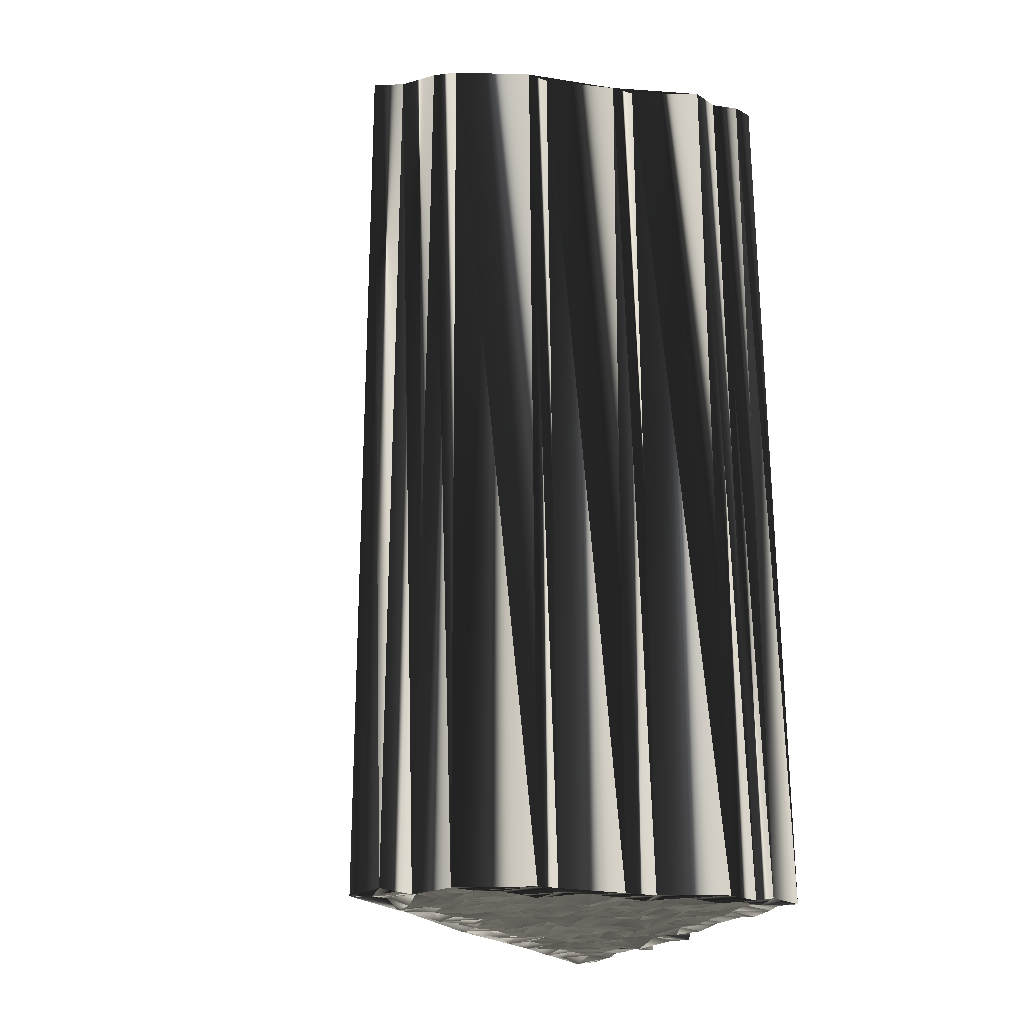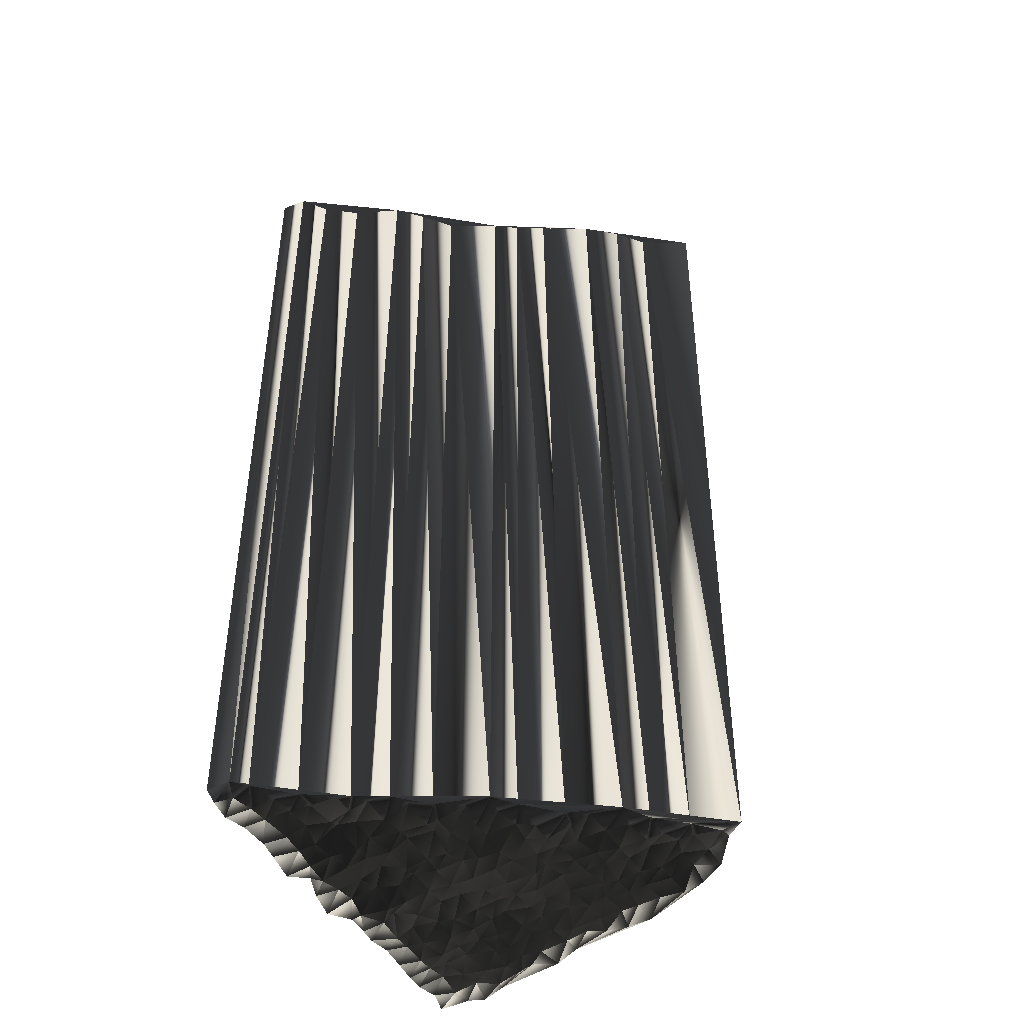
<metadata>
{"format":"obj","ext":"obj","renderer":"f3d","projection":"perspective","resolution":1024,"background":"white","views":[{"elev":-21.7,"azim":154.1,"up":"+Z"},{"elev":-45.6,"azim":29.8,"up":"+Z"}]}
</metadata>
<code>
v 2.219 321.3 0.08381
v 2.151 321.8 -0.0533
v 1.935 322.6 0.02549
v 2.116 323.4 0.05741
v 2.209 324.3 -0.0172
v 2.012 325.1 0.05699
v 1.987 325.9 -0.1755
v 2.415 326.6 0.01357
v 2.085 327.4 -0.06102
v 1.921 328.4 -0.1556
v 2.319 329.2 -0.01792
v 2.336 329.9 -0.09558
v 2.12 330.7 0.07247
v 2.311 331.3 0.00158
v 2.175 332.4 0.03535
v 2.16 333.1 -0.0793
v 2.053 333.8 0.01456
v 2.202 334.6 0.04087
v 1.991 335.4 -0.01996
v 3.117 321.2 0.01159
v 2.903 321.7 -0.1816
v 2.887 322.7 0.01887
v 2.918 323.4 0.04726
v 3.108 324.3 -0.1012
v 3.003 325.1 -0.06602
v 2.901 325.9 -0.1276
v 2.94 326.6 -0.2946
v 2.849 327.6 0.01121
v 2.954 328.2 -0.005512
v 2.804 329 -0.1305
v 3.131 329.9 -0.01835
v 3.053 330.8 -0.06403
v 3.029 331.5 -0.01019
v 2.969 332.4 -0.001067
v 2.977 333 0.03815
v 3.004 333.8 0.1202
v 2.98 334.7 -0.02276
v 2.995 335.5 0.07599
v 3.496 321.7 0.02703
v 3.725 322.7 0.1191
v 3.859 323.3 0.0126
v 3.891 324.2 -0.003866
v 3.674 325 -0.1069
v 3.714 325.9 -0.06628
v 3.731 326.7 -0.01361
v 3.853 327.4 -0.05836
v 3.875 328.2 0.1139
v 3.801 329.1 -0.2241
v 3.624 329.7 0.1178
v 3.738 330.7 0.07265
v 3.627 331.6 -0.0188
v 3.882 332.4 -0.08478
v 3.611 333 0.00077
v 3.758 333.9 0.02946
v 3.853 334.6 0.04895
v 3.685 335.5 -0.06068
v 4.649 322.7 -0.08896
v 4.549 323.4 0.0344
v 4.604 324.5 0.04162
v 4.48 325 0.2924
v 4.662 325.9 -0.1153
v 4.551 326.6 -0.02664
v 4.666 327.3 0.1158
v 4.678 328.4 0.03056
v 4.502 329.1 -0.1529
v 4.463 329.8 -0.1687
v 4.607 330.9 0.1261
v 4.635 331.6 -0.09473
v 4.537 332.4 0.008451
v 4.532 332.8 -0.03861
v 4.751 333.9 -0.123
v 4.644 334.9 -0.1107
v 4.492 335.4 0.06946
v 5.535 323.5 -0.006598
v 5.44 324.2 0.004675
v 5.28 324.9 0.08596
v 5.222 325.7 0.0343
v 5.332 326.7 0.06634
v 5.48 327.6 -0.1127
v 5.359 328.1 0.06939
v 5.38 329.1 0.00309
v 5.241 330 0.1815
v 5.282 330.8 -0.06907
v 5.563 331.6 -0.07611
v 5.298 332.4 0.08132
v 5.47 333.1 0.005386
v 5.35 334 -0.1006
v 5.623 334.7 0.00529
v 5.955 323.6 -0.05359
v 6.146 324.2 0.1022
v 6.047 325.3 0.1141
v 6.248 326 0.0431
v 6.245 326.3 0.02744
v 6.208 327.6 0.04178
v 6.172 328.2 -0.02811
v 6.198 329 -0.09503
v 6.061 329.9 0.09715
v 6.211 330.7 -0.03876
v 6.29 331.5 0.03258
v 6.123 332.2 -0.1346
v 6.062 333.1 -0.08357
v 6.074 333.9 0.03621
v 6.139 334.5 -0.0214
v 6.966 324.2 -0.03984
v 7.09 325.1 0.2417
v 7.206 325.9 -0.087
v 7.015 326.7 0.2558
v 7.041 327.4 -0.1547
v 7.146 328.2 0.04902
v 7.052 329 -0.1509
v 6.986 329.9 -0.02573
v 6.986 330.7 0.0329
v 6.794 331.5 0.134
v 6.979 332.3 0.03642
v 6.977 333 0.1436
v 6.826 333.9 -0.06055
v 6.954 334.8 -0.03548
v 7.889 325.2 -0.02667
v 7.621 325.9 -0.06474
v 7.612 326.7 -0.05018
v 7.734 327.5 0.02955
v 7.69 328.3 -0.06802
v 7.878 329 -0.06084
v 7.771 329.9 -0.02186
v 7.654 330.7 0.04251
v 7.742 331.5 0.01171
v 7.841 332.1 -0.03252
v 7.755 333 -0.00386
v 7.861 333.8 -0.001317
v 7.857 334.5 0.0211
v 8.66 325.9 0.1454
v 8.489 326.7 -0.05236
v 8.456 327.5 0.07285
v 8.58 328.1 -0.1987
v 8.471 329 0.05604
v 8.853 329.9 -0.02433
v 8.5 330.6 -0.1169
v 8.357 331.5 0.1547
v 8.795 332.2 0.09478
v 8.446 333.1 -0.1814
v 8.655 333.7 0.04434
v 9.593 325.7 -0.01764
v 9.425 326.5 -0.000427
v 9.542 327.4 0.04504
v 9.404 328.2 0.04601
v 9.383 329 -0.02162
v 9.308 329.7 0.05423
v 9.505 330.5 0.03327
v 9.394 331.2 -0.08952
v 9.502 332.3 -0.1123
v 9.393 333.3 0.03786
v 9.265 333.9 -0.0316
v 10.09 326.6 0.06884
v 10.11 327.6 -0.09109
v 10.06 328.5 -0.0439
v 10.11 329.1 0.104
v 10.26 329.9 -0.01824
v 10.28 330.6 0.01473
v 10.45 331.4 -0.01983
v 10.11 332.3 0.07594
v 10.3 333.1 -0.09728
v 10.03 334 -0.05164
v 11.23 327.5 -0.06668
v 11.01 328.3 0.006568
v 10.83 329 -0.004793
v 11.09 329.9 -0.05749
v 10.96 330.6 0.06159
v 10.97 331.5 -0.04751
v 10.94 332.4 -0.01066
v 10.88 333.1 -0.04498
v 10.82 334.2 0.04628
v 11.72 328.2 0.1143
v 11.73 329.2 0.1824
v 11.82 330 -0.0628
v 11.76 330.8 0.07587
v 11.78 331.5 0.01575
v 11.66 332.2 -0.02708
v 11.67 333.1 -0.001329
v 12.82 328.3 0.03261
v 12.54 329.3 0.1136
v 12.78 330 -0.08279
v 12.58 330.6 0.1669
v 12.57 331.5 -0.1058
v 12.46 332.3 -4.8e-05
v 12.56 333.1 -0.05628
v 13.38 329 -0.08056
v 13.39 329.9 -0.08892
v 13.5 330.8 0.1469
v 13.28 331.4 0.1378
v 13.29 332.3 0.2165
v 13.28 333 0.000206
v 14.23 330.1 0.07666
v 14.04 330.7 0.1049
v 14.12 331.7 0.1285
v 14.26 332.2 -0.1677
v 15 330.8 -0.05054
v 14.99 331.3 0.1301
v 15.72 330.6 -0.07261
v 2.146 321.1 30.07
v 2.118 321.7 30
v 2.279 322.7 29.98
v 2.094 323.4 29.97
v 2.279 324.3 29.93
v 2.308 325 29.93
v 2.123 326.1 29.86
v 2.03 326.6 29.87
v 2.168 327.5 30.14
v 2.122 328.3 30.07
v 2.156 329.2 29.87
v 1.984 330.3 30.01
v 2.14 330.5 30.05
v 2.087 331.3 30.09
v 2.181 332.3 29.88
v 2.148 333.3 30.04
v 2.009 333.8 30.04
v 2.214 334.8 29.98
v 2.296 335.4 29.92
v 3.006 321.2 30.09
v 2.871 321.8 30.03
v 3.079 322.5 29.96
v 2.831 323.6 30.34
v 2.955 324.2 29.8
v 2.895 325.2 30.02
v 2.887 325.7 29.87
v 2.952 326.9 30
v 3.226 327.6 30.04
v 2.855 328.4 29.89
v 3.135 329.1 29.94
v 3.139 330 30.18
v 3.083 330.7 30.07
v 2.828 331.4 30.08
v 3.076 332.2 29.95
v 3.012 333.1 30.04
v 3.015 334.1 30.02
v 2.924 334.6 29.96
v 2.884 335.5 30.02
v 3.672 321.9 29.93
v 3.926 322.7 29.92
v 3.72 323.4 30.02
v 3.719 324.3 29.98
v 3.859 325.1 30.08
v 3.856 326 30.03
v 3.847 326.7 29.8
v 3.634 327.4 29.92
v 3.68 328.2 30.12
v 3.876 329.2 29.94
v 3.672 330 29.98
v 3.722 330.8 29.98
v 3.964 331.5 29.98
v 3.757 332.4 29.98
v 3.885 333.2 29.93
v 3.722 333.9 29.95
v 3.724 334.7 29.96
v 3.823 335.4 29.98
v 4.691 322.7 29.9
v 4.493 323.6 29.88
v 4.563 324.3 30.05
v 4.465 325.1 30.07
v 4.571 325.8 30.1
v 4.601 326.5 30.06
v 4.816 327.6 30.07
v 4.551 328.4 30.11
v 4.653 329.3 29.97
v 4.579 330 30.24
v 4.569 330.5 30.03
v 4.617 331.4 29.97
v 4.741 332.2 29.93
v 4.545 333 29.93
v 4.807 334 29.86
v 4.594 334.8 30.03
v 4.636 335.6 30.11
v 5.188 323.3 29.89
v 5.375 324.4 29.91
v 5.467 324.9 30.16
v 5.405 325.8 30.11
v 5.359 326.7 29.85
v 5.375 327.4 30
v 5.336 328.3 29.93
v 5.382 329.1 29.81
v 5.399 330 29.99
v 5.429 330.6 30.02
v 5.444 331.4 29.95
v 5.493 332.1 29.93
v 5.451 333.2 30.05
v 5.321 333.8 30.03
v 5.457 334.8 30.19
v 6.185 323.4 29.98
v 6.036 324.4 29.95
v 6.141 325.1 30.04
v 6.352 325.9 29.77
v 6.173 326.8 30.26
v 6.067 327.3 30.07
v 6.1 328.3 30.09
v 6.139 329.2 29.84
v 6.176 329.8 29.94
v 6.055 330.7 30.05
v 6.36 331.5 30
v 6.085 332.4 30.05
v 6.145 333.2 29.86
v 6.161 333.9 29.95
v 6.117 334.6 30.06
v 6.934 324.3 30.01
v 6.982 325 30.09
v 7.071 326 30.01
v 7 326.7 29.91
v 6.965 327.6 30.17
v 6.979 328.2 29.94
v 6.778 329.1 30.06
v 6.962 329.9 29.98
v 6.949 330.6 29.88
v 7.062 331.5 29.94
v 7.083 332.3 30.11
v 7.04 333.1 30.13
v 7.008 333.9 30.08
v 7.037 334.8 29.87
v 7.766 325.2 29.88
v 7.711 325.7 30.16
v 7.874 326.7 29.95
v 7.807 327.6 29.89
v 7.692 328.1 29.92
v 7.451 329.3 29.96
v 7.868 329.7 29.95
v 7.699 330.7 29.9
v 7.842 331.4 29.97
v 7.641 332.2 30.04
v 7.755 333.1 29.92
v 7.66 333.8 30.19
v 7.819 334.8 29.91
v 8.572 325.8 30.02
v 8.484 326.8 29.98
v 8.53 327.4 30.08
v 8.529 328.1 30.07
v 8.615 329.1 29.87
v 8.423 329.8 29.85
v 8.482 330.6 29.95
v 8.458 331.4 29.89
v 8.543 332.2 29.89
v 8.611 333.1 29.96
v 8.556 334 29.91
v 9.372 326.1 29.86
v 9.633 326.8 30.18
v 9.464 327.5 30.12
v 9.535 328.3 30.09
v 9.472 329.1 30.04
v 9.398 329.8 30.03
v 9.34 330.8 30.08
v 9.373 331.4 29.96
v 9.37 332.2 29.94
v 9.373 333.2 29.68
v 9.356 333.8 29.97
v 10.07 326.7 29.94
v 10.17 327.5 30.08
v 10.13 328.3 29.99
v 10.2 329 30.13
v 10.09 329.9 29.92
v 10.02 330.8 30.04
v 10.13 331.6 29.82
v 10.3 332.3 30.04
v 10.18 333.1 30.09
v 10.14 333.9 30.11
v 10.98 327.3 30.12
v 10.95 328.5 30.21
v 11 329.2 30.01
v 10.98 330 29.96
v 11.04 330.8 29.87
v 10.78 331.6 29.94
v 11.2 332.3 30
v 10.89 333.2 30.09
v 10.92 334 30.08
v 11.71 328.3 29.94
v 11.87 329 30.17
v 11.83 329.9 30.12
v 11.79 330.9 29.99
v 11.91 331.4 30.03
v 11.94 332.3 29.99
v 11.69 332.9 30.1
v 12.51 328.2 30.08
v 12.57 329.2 29.99
v 12.55 329.7 30.06
v 12.53 330.9 30.09
v 12.84 331.6 30.1
v 12.63 332.1 29.92
v 12.79 333.1 29.96
v 13.51 329.1 30.07
v 13.51 329.8 30.01
v 13.48 330.7 30.02
v 13.13 331.4 30.02
v 13.35 332.1 29.87
v 13.47 333.1 29.96
v 14.27 330 30.03
v 14.19 330.7 30.1
v 14.19 331.5 30.05
v 14.04 332.3 30.11
v 14.97 330.8 29.95
v 14.95 331.6 29.93
v 15.84 330.9 30.02
f 26 8 7
f 157 147 156
f 36 37 18
f 37 55 38
f 37 19 18
f 67 68 51
f 86 71 70
f 109 121 122
f 170 161 169
f 67 66 82
f 49 32 31
f 86 85 100
f 43 25 42
f 76 77 61
f 134 133 144
f 107 106 119
f 57 58 41
f 25 7 6
f 93 78 92
f 39 21 20
f 119 106 118
f 91 104 105
f 90 75 89
f 79 63 78
f 59 60 43
f 94 79 93
f 196 194 193
f 82 96 97
f 60 44 43
f 47 63 64
f 64 63 79
f 9 27 28
f 82 97 83
f 67 50 66
f 95 81 80
f 53 35 52
f 52 35 34
f 127 138 139
f 69 53 52
f 140 128 139
f 97 98 83
f 81 66 65
f 111 98 97
f 96 82 81
f 87 72 71
f 85 86 70
f 113 100 99
f 114 113 126
f 138 127 126
f 96 110 97
f 129 141 130
f 115 101 114
f 115 116 102
f 140 129 128
f 151 152 141
f 150 140 139
f 129 117 116
f 185 178 184
f 160 168 169
f 138 149 139
f 157 166 158
f 57 40 39
f 158 159 149
f 76 90 91
f 183 177 176
f 146 145 155
f 149 138 148
f 168 160 159
f 111 123 124
f 182 175 181
f 148 157 158
f 166 157 165
f 92 106 93
f 79 94 80
f 95 94 108
f 133 121 132
f 157 156 165
f 165 156 164
f 142 153 143
f 186 187 181
f 164 172 165
f 20 21 2
f 1 20 2
f 24 23 41
f 3 2 21
f 4 3 22
f 23 4 22
f 42 25 24
f 23 5 4
f 89 39 20
f 3 21 22
f 22 21 39
f 24 5 23
f 23 22 40
f 89 57 39
f 40 57 41
f 41 23 40
f 40 22 39
f 89 74 57
f 57 74 58
f 89 75 74
f 58 59 42
f 89 104 90
f 77 91 92
f 26 7 25
f 42 24 41
f 74 75 59
f 58 42 41
f 58 74 59
f 78 77 92
f 59 75 60
f 47 46 63
f 60 76 61
f 46 62 63
f 60 75 76
f 76 75 90
f 90 104 91
f 92 91 105
f 80 64 79
f 79 78 93
f 95 80 94
f 94 93 107
f 43 26 25
f 45 61 62
f 61 77 62
f 62 78 63
f 78 62 77
f 77 76 91
f 27 45 28
f 28 45 46
f 49 65 66
f 42 59 43
f 44 60 61
f 61 45 44
f 44 45 27
f 47 29 46
f 46 45 62
f 6 5 24
f 43 44 26
f 25 6 24
f 8 27 9
f 10 28 29
f 44 27 26
f 26 27 8
f 28 46 29
f 11 30 12
f 9 28 10
f 10 29 11
f 11 29 30
f 29 47 30
f 50 49 66
f 12 30 31
f 31 30 48
f 14 13 32
f 65 49 48
f 54 71 55
f 33 15 14
f 13 12 31
f 50 51 33
f 32 13 31
f 14 32 33
f 33 32 50
f 15 34 16
f 15 33 34
f 34 33 51
f 16 35 17
f 17 36 18
f 36 54 37
f 37 38 19
f 38 55 56
f 56 55 72
f 36 17 35
f 35 16 34
f 69 70 53
f 53 36 35
f 55 37 54
f 54 36 53
f 50 67 51
f 51 52 34
f 85 70 69
f 68 52 51
f 87 101 102
f 70 54 53
f 72 87 88
f 72 73 56
f 73 72 88
f 127 128 115
f 88 87 102
f 102 101 115
f 72 55 71
f 71 54 70
f 69 68 84
f 101 100 114
f 71 86 87
f 87 86 101
f 112 99 98
f 84 99 85
f 113 114 100
f 83 84 68
f 67 83 68
f 68 69 52
f 67 82 83
f 84 98 99
f 83 98 84
f 84 85 69
f 30 47 48
f 48 47 64
f 50 32 49
f 49 31 48
f 48 64 65
f 65 64 80
f 82 66 81
f 81 65 80
f 81 95 96
f 109 95 108
f 125 113 112
f 112 113 99
f 126 113 125
f 111 112 98
f 126 125 137
f 95 109 96
f 159 150 149
f 159 158 167
f 148 158 149
f 161 160 169
f 151 140 150
f 150 139 149
f 101 86 100
f 100 85 99
f 115 114 127
f 127 114 126
f 126 137 138
f 138 137 148
f 115 128 116
f 116 103 102
f 116 117 103
f 102 103 88
f 129 140 141
f 103 73 88
f 129 130 117
f 117 73 103
f 73 117 130
f 140 151 141
f 152 151 161
f 127 139 128
f 128 129 116
f 162 130 152
f 152 130 141
f 162 152 161
f 160 151 150
f 161 151 160
f 160 150 159
f 169 177 170
f 170 162 161
f 130 162 171
f 171 162 170
f 185 190 191
f 178 171 170
f 171 178 185
f 171 185 191
f 190 185 184
f 184 178 177
f 177 178 170
f 184 183 189
f 195 194 197
f 191 190 195
f 194 190 189
f 190 184 189
f 189 188 193
f 195 190 194
f 194 189 193
f 159 167 168
f 168 176 169
f 176 182 183
f 176 177 169
f 184 177 183
f 182 176 175
f 167 166 174
f 167 175 168
f 176 168 175
f 173 166 165
f 189 183 188
f 188 182 187
f 197 194 196
f 187 192 188
f 197 196 198
f 188 192 193
f 181 187 182
f 182 188 183
f 186 192 187
f 155 163 164
f 198 192 186
f 142 104 89
f 198 196 192
f 192 196 193
f 156 147 146
f 156 155 164
f 165 172 173
f 167 174 175
f 173 174 166
f 166 167 158
f 173 180 174
f 174 181 175
f 186 181 180
f 180 181 174
f 124 125 112
f 143 133 132
f 157 148 147
f 147 148 137
f 97 110 111
f 111 124 112
f 146 147 136
f 124 136 125
f 147 137 136
f 136 137 125
f 123 122 134
f 110 123 111
f 134 135 123
f 123 135 124
f 145 135 134
f 96 109 110
f 146 136 135
f 135 136 124
f 146 135 145
f 154 144 153
f 108 120 121
f 121 120 132
f 123 110 122
f 122 121 133
f 120 108 107
f 107 108 94
f 108 121 109
f 109 122 110
f 142 118 104
f 120 119 131
f 106 92 105
f 105 104 118
f 107 93 106
f 106 105 118
f 142 131 118
f 120 131 132
f 120 107 119
f 119 118 131
f 142 143 132
f 131 142 132
f 155 154 163
f 143 144 133
f 133 134 122
f 145 134 144
f 144 143 153
f 142 179 153
f 173 172 179
f 156 146 155
f 154 145 144
f 164 163 172
f 173 179 180
f 155 145 154
f 154 153 163
f 153 179 163
f 163 179 172
f 198 186 179
f 179 186 180
f 206 224 205
f 345 355 354
f 235 234 216
f 253 235 236
f 217 235 216
f 266 265 249
f 269 284 268
f 319 307 320
f 359 368 367
f 264 265 280
f 230 247 229
f 283 284 298
f 223 241 240
f 275 274 259
f 331 332 342
f 304 305 317
f 256 255 239
f 205 223 204
f 276 291 290
f 219 237 218
f 304 317 316
f 302 289 303
f 273 288 287
f 261 277 276
f 258 257 241
f 277 292 291
f 392 394 391
f 294 280 295
f 242 258 241
f 261 245 262
f 261 262 277
f 225 207 226
f 295 280 281
f 248 265 264
f 279 293 278
f 233 251 250
f 233 250 232
f 336 325 337
f 251 267 250
f 326 338 337
f 296 295 281
f 264 279 263
f 296 309 295
f 280 294 279
f 270 285 269
f 284 283 268
f 298 311 297
f 311 312 324
f 325 336 324
f 308 294 295
f 339 327 328
f 299 313 312
f 314 313 300
f 327 338 326
f 350 349 339
f 338 348 337
f 315 327 314
f 376 383 382
f 366 358 367
f 347 336 337
f 364 355 356
f 238 255 237
f 357 356 347
f 288 274 289
f 375 381 374
f 343 344 353
f 336 347 346
f 358 366 357
f 321 309 322
f 373 380 379
f 355 346 356
f 355 364 363
f 304 290 291
f 292 277 278
f 292 293 306
f 319 331 330
f 354 355 363
f 354 363 362
f 351 340 341
f 385 384 379
f 370 362 363
f 219 218 200
f 218 199 200
f 221 222 239
f 200 201 219
f 201 202 220
f 202 221 220
f 223 240 222
f 203 221 202
f 237 287 218
f 219 201 220
f 219 220 237
f 203 222 221
f 220 221 238
f 255 287 237
f 255 238 239
f 221 239 238
f 220 238 237
f 272 287 255
f 272 255 256
f 273 287 272
f 257 256 240
f 302 287 288
f 289 275 290
f 205 224 223
f 222 240 239
f 273 272 257
f 240 256 239
f 272 256 257
f 275 276 290
f 273 257 258
f 244 245 261
f 274 258 259
f 260 244 261
f 273 258 274
f 273 274 288
f 302 288 289
f 289 290 303
f 262 278 277
f 276 277 291
f 278 293 292
f 291 292 305
f 224 241 223
f 259 243 260
f 275 259 260
f 276 260 261
f 260 276 275
f 274 275 289
f 243 225 226
f 243 226 244
f 263 247 264
f 257 240 241
f 258 242 259
f 243 259 242
f 243 242 225
f 227 245 244
f 243 244 260
f 203 204 222
f 242 241 224
f 204 223 222
f 225 206 207
f 226 208 227
f 225 242 224
f 225 224 206
f 244 226 227
f 228 209 210
f 226 207 208
f 227 208 209
f 227 209 228
f 245 227 228
f 247 248 264
f 228 210 229
f 228 229 246
f 211 212 230
f 247 263 246
f 269 252 253
f 213 231 212
f 210 211 229
f 249 248 231
f 211 230 229
f 230 212 231
f 230 231 248
f 232 213 214
f 231 213 232
f 231 232 249
f 233 214 215
f 234 215 216
f 252 234 235
f 236 235 217
f 253 236 254
f 253 254 270
f 215 234 233
f 214 233 232
f 268 267 251
f 234 251 233
f 235 253 252
f 234 252 251
f 265 248 249
f 250 249 232
f 268 283 267
f 250 266 249
f 299 285 300
f 252 268 251
f 285 270 286
f 271 270 254
f 270 271 286
f 326 325 313
f 285 286 300
f 299 300 313
f 253 270 269
f 252 269 268
f 266 267 282
f 298 299 312
f 284 269 285
f 284 285 299
f 297 310 296
f 297 282 283
f 312 311 298
f 282 281 266
f 281 265 266
f 267 266 250
f 280 265 281
f 296 282 297
f 296 281 282
f 283 282 267
f 245 228 246
f 245 246 262
f 230 248 247
f 229 247 246
f 262 246 263
f 262 263 278
f 264 280 279
f 263 279 278
f 293 279 294
f 293 307 306
f 311 323 310
f 311 310 297
f 311 324 323
f 310 309 296
f 323 324 335
f 307 293 294
f 348 357 347
f 356 357 365
f 356 346 347
f 358 359 367
f 338 349 348
f 337 348 347
f 284 299 298
f 283 298 297
f 312 313 325
f 312 325 324
f 335 324 336
f 335 336 346
f 326 313 314
f 301 314 300
f 315 314 301
f 301 300 286
f 338 327 339
f 271 301 286
f 328 327 315
f 271 315 301
f 315 271 328
f 349 338 339
f 349 350 359
f 337 325 326
f 327 326 314
f 328 360 350
f 328 350 339
f 350 360 359
f 349 358 348
f 349 359 358
f 348 358 357
f 375 367 368
f 360 368 359
f 360 328 369
f 360 369 368
f 388 383 389
f 369 376 368
f 376 369 383
f 383 369 389
f 383 388 382
f 376 382 375
f 376 375 368
f 381 382 387
f 392 393 395
f 388 389 393
f 388 392 387
f 382 388 387
f 386 387 391
f 388 393 392
f 387 392 391
f 365 357 366
f 374 366 367
f 380 374 381
f 375 374 367
f 375 382 381
f 374 380 373
f 364 365 372
f 373 365 366
f 366 374 373
f 364 371 363
f 381 387 386
f 380 386 385
f 392 395 394
f 390 385 386
f 394 395 396
f 390 386 391
f 385 379 380
f 386 380 381
f 390 384 385
f 361 353 362
f 390 396 384
f 302 340 287
f 394 396 390
f 394 390 391
f 345 354 344
f 353 354 362
f 370 363 371
f 372 365 373
f 372 371 364
f 365 364 356
f 378 371 372
f 379 372 373
f 379 384 378
f 379 378 372
f 323 322 310
f 331 341 330
f 346 355 345
f 346 345 335
f 308 295 309
f 322 309 310
f 345 344 334
f 334 322 323
f 335 345 334
f 335 334 323
f 320 321 332
f 321 308 309
f 333 332 321
f 333 321 322
f 333 343 332
f 307 294 308
f 334 344 333
f 334 333 322
f 333 344 343
f 342 352 351
f 318 306 319
f 318 319 330
f 308 321 320
f 319 320 331
f 306 318 305
f 306 305 292
f 319 306 307
f 320 307 308
f 316 340 302
f 317 318 329
f 290 304 303
f 302 303 316
f 291 305 304
f 303 304 316
f 329 340 316
f 329 318 330
f 305 318 317
f 316 317 329
f 341 340 330
f 340 329 330
f 352 353 361
f 342 341 331
f 332 331 320
f 332 343 342
f 341 342 351
f 377 340 351
f 370 371 377
f 344 354 353
f 343 352 342
f 361 362 370
f 377 371 378
f 343 353 352
f 351 352 361
f 377 351 361
f 377 361 370
f 384 396 377
f 384 377 378
f 1 199 20
f 20 218 199
f 20 218 39
f 39 237 218
f 39 237 57
f 57 255 237
f 57 255 89
f 89 287 255
f 89 287 104
f 104 302 287
f 104 302 118
f 118 316 302
f 118 316 142
f 142 340 316
f 142 340 153
f 153 351 340
f 153 351 163
f 163 361 351
f 163 361 179
f 179 377 361
f 179 377 186
f 186 384 377
f 186 384 192
f 192 390 384
f 192 390 198
f 198 396 390
f 198 396 197
f 197 395 396
f 197 395 195
f 195 393 395
f 195 393 191
f 191 389 393
f 191 389 171
f 171 369 389
f 171 369 162
f 162 360 369
f 162 360 130
f 130 328 360
f 130 328 117
f 117 315 328
f 117 315 73
f 73 271 315
f 73 271 56
f 56 254 271
f 56 254 38
f 38 236 254
f 38 236 19
f 19 217 236
f 19 217 18
f 18 216 217
f 18 216 17
f 17 215 216
f 17 215 16
f 16 214 215
f 16 214 15
f 15 213 214
f 15 213 14
f 14 212 213
f 14 212 13
f 13 211 212
f 13 211 12
f 12 210 211
f 12 210 11
f 11 209 210
f 11 209 10
f 10 208 209
f 10 208 9
f 9 207 208
f 9 207 8
f 8 206 207
f 8 206 7
f 7 205 206
f 7 205 6
f 6 204 205
f 6 204 5
f 5 203 204
f 5 203 4
f 4 202 203
f 4 202 3
f 3 201 202
f 3 201 2
f 2 200 201
f 2 200 1
f 1 199 200

</code>
